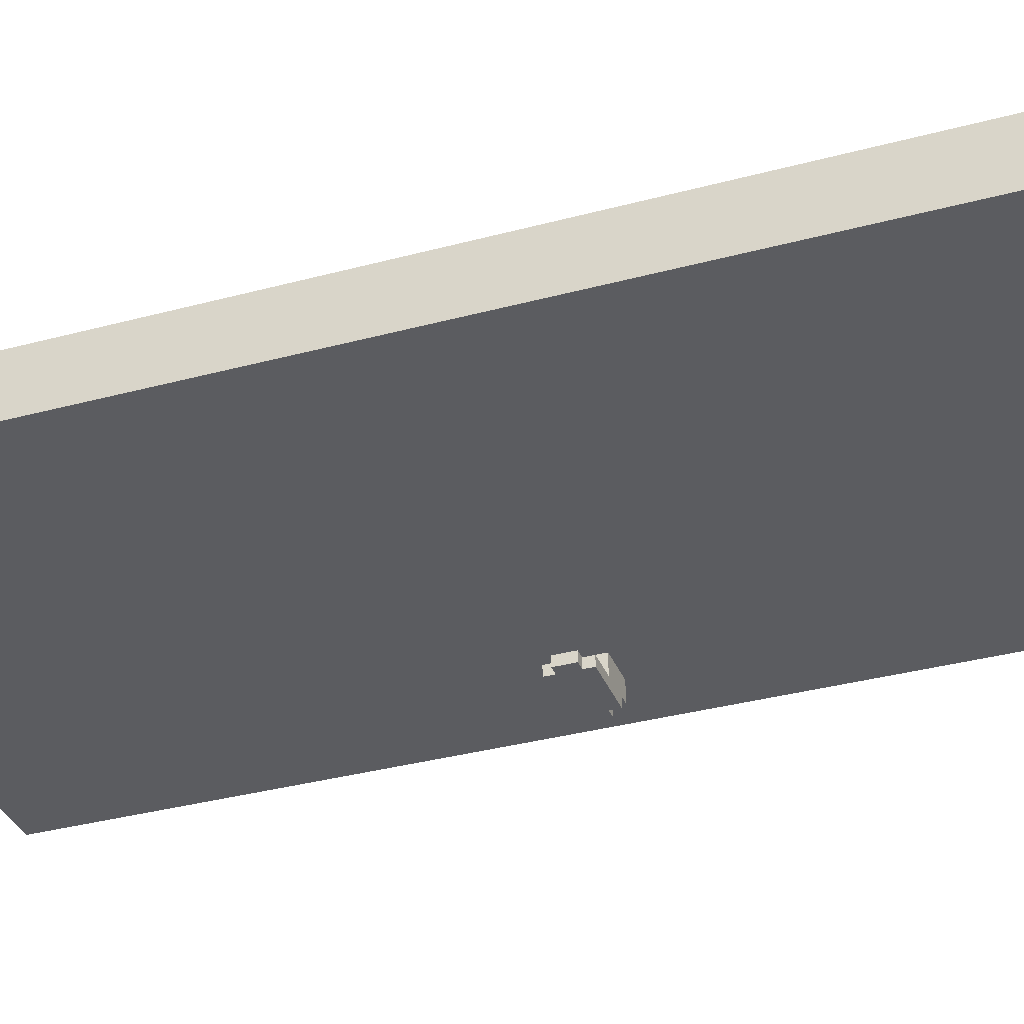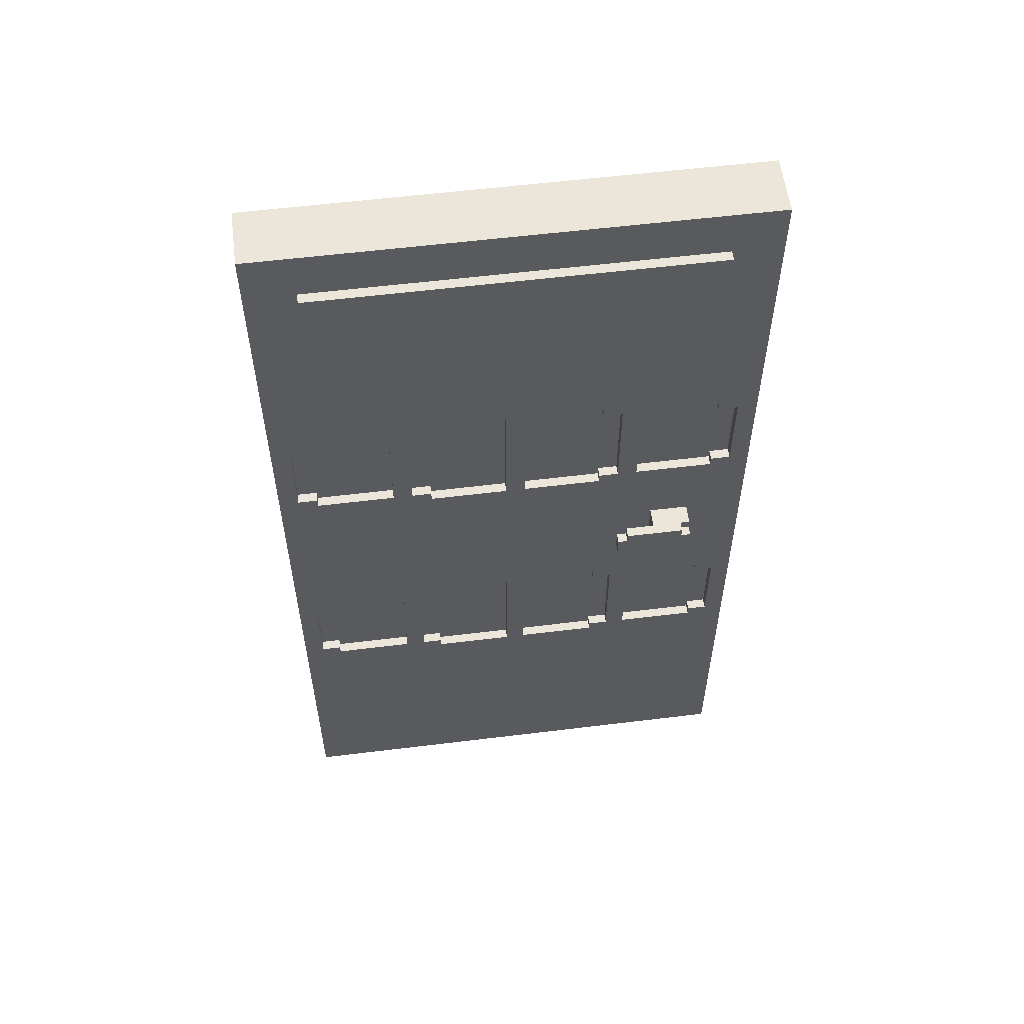
<metadata>
{"format":"obj","ext":"obj","renderer":"f3d","projection":"perspective","resolution":1024,"background":"white","views":[{"elev":-35.0,"azim":-70.2,"up":"+Z"},{"elev":57.3,"azim":-7.3,"up":"+Y"}]}
</metadata>
<code>
o
v -2.5 0 0.3
v -2.5 0 -0.3
v -2.5 10 0.3
v -2.5 10 -0.3
v -2 8.5 0.4
v -2 8.5 0.3
v -2 9.5 0.4
v -2 9.5 0.3
v -1.3 2.8 0.3
v -1.3 2.8 0.2
v -1.3 3.9 0.3
v -1.3 3.9 0.2
v -1.3 6 0.3
v -1.3 6 0.2
v -1.3 7.1 0.3
v -1.3 7.1 0.2
v -0.1 2.7 0.3
v -0.1 2.7 0.2
v -0.1 4 0.3
v -0.1 4 0.2
v -0.1 5.9 0.3
v -0.1 5.9 0.2
v -0.1 7.2 0.3
v -0.1 7.2 0.2
v 0.9 2.7 0.3
v 0.9 2.7 0.2
v 0.9 2.8 0.3
v 0.9 2.8 0.2
v 0.9 3.9 0.3
v 0.9 3.9 0.2
v 0.9 4 0.3
v 0.9 4 0.2
v 0.9 5.9 0.3
v 0.9 5.9 0.2
v 0.9 6 0.3
v 0.9 6 0.2
v 0.9 7.1 0.3
v 0.9 7.1 0.2
v 0.9 7.2 0.3
v 0.9 7.2 0.2
v 1.1 2.8 0.3
v 1.1 2.8 0.2
v 1.1 3.9 0.3
v 1.1 3.9 0.2
v 1.1 4.9 0.6
v 1.1 4.9 0.5
v 1.1 4.9 -0.5
v 1.1 4.9 -0.6
v 1.1 5.1 0.6
v 1.1 5.1 0.5
v 1.1 5.1 -0.5
v 1.1 5.1 -0.6
v 1.1 6 0.3
v 1.1 6 0.2
v 1.1 7.1 0.3
v 1.1 7.1 0.2
v 1.2 4.8 0.6
v 1.2 4.8 0.5
v 1.2 4.8 -0.5
v 1.2 4.8 -0.6
v 1.2 4.9 0.6
v 1.2 4.9 0.5
v 1.2 4.9 -0.5
v 1.2 4.9 -0.6
v 1.2 5.1 0.6
v 1.2 5.1 0.5
v 1.2 5.1 -0.5
v 1.2 5.1 -0.6
v 1.2 5.2 0.6
v 1.2 5.2 0.5
v 1.2 5.2 -0.5
v 1.2 5.2 -0.6
v 1.5 4.8 0.5
v 1.5 4.8 0.3
v 1.5 4.8 -0.3
v 1.5 4.8 -0.5
v 1.5 5.2 0.5
v 1.5 5.2 0.3
v 1.5 5.2 -0.3
v 1.5 5.2 -0.5
v 2.1 2.8 0.3
v 2.1 2.8 0.2
v 2.1 2.9 0.3
v 2.1 2.9 0.2
v 2.1 3.8 0.3
v 2.1 3.8 0.2
v 2.1 3.9 0.3
v 2.1 3.9 0.2
v 2.1 6 0.3
v 2.1 6 0.2
v 2.1 6.1 0.3
v 2.1 6.1 0.2
v 2.1 7 0.3
v 2.1 7 0.2
v 2.1 7.1 0.3
v 2.1 7.1 0.2
v 2.3 2.9 0.3
v 2.3 2.9 0.2
v 2.3 3.8 0.3
v 2.3 3.8 0.2
v 2.3 6.1 0.3
v 2.3 6.1 0.2
v 2.3 7 0.3
v 2.3 7 0.2
v -2.3 2.9 0.3
v -2.3 2.9 0.2
v -2.3 3.8 0.3
v -2.3 3.8 0.2
v -2.3 6.1 0.3
v -2.3 6.1 0.2
v -2.3 7 0.3
v -2.3 7 0.2
v -2.1 2.8 0.3
v -2.1 2.8 0.2
v -2.1 2.9 0.3
v -2.1 2.9 0.2
v -2.1 3.8 0.3
v -2.1 3.8 0.2
v -2.1 3.9 0.3
v -2.1 3.9 0.2
v -2.1 6 0.3
v -2.1 6 0.2
v -2.1 6.1 0.3
v -2.1 6.1 0.2
v -2.1 7 0.3
v -2.1 7 0.2
v -2.1 7.1 0.3
v -2.1 7.1 0.2
v -1.1 2.8 0.3
v -1.1 2.8 0.2
v -1.1 3.9 0.3
v -1.1 3.9 0.2
v -1.1 6 0.3
v -1.1 6 0.2
v -1.1 7.1 0.3
v -1.1 7.1 0.2
v -0.9 2.7 0.3
v -0.9 2.7 0.2
v -0.9 2.8 0.3
v -0.9 2.8 0.2
v -0.9 3.9 0.3
v -0.9 3.9 0.2
v -0.9 4 0.3
v -0.9 4 0.2
v -0.9 5.9 0.3
v -0.9 5.9 0.2
v -0.9 6 0.3
v -0.9 6 0.2
v -0.9 7.1 0.3
v -0.9 7.1 0.2
v -0.9 7.2 0.3
v -0.9 7.2 0.2
v 0.1 2.7 0.3
v 0.1 2.7 0.2
v 0.1 4 0.3
v 0.1 4 0.2
v 0.1 5.9 0.3
v 0.1 5.9 0.2
v 0.1 7.2 0.3
v 0.1 7.2 0.2
v 1.3 2.8 0.3
v 1.3 2.8 0.2
v 1.3 3.9 0.3
v 1.3 3.9 0.2
v 1.3 6 0.3
v 1.3 6 0.2
v 1.3 7.1 0.3
v 1.3 7.1 0.2
v 1.8 4.8 0.6
v 1.8 4.8 0.5
v 1.8 4.8 -0.5
v 1.8 4.8 -0.6
v 1.8 4.9 0.6
v 1.8 4.9 0.5
v 1.8 4.9 -0.5
v 1.8 4.9 -0.6
v 1.8 5.1 0.6
v 1.8 5.1 0.5
v 1.8 5.1 -0.5
v 1.8 5.1 -0.6
v 1.8 5.2 0.6
v 1.8 5.2 0.5
v 1.8 5.2 -0.5
v 1.8 5.2 -0.6
v 1.9 4.8 0.5
v 1.9 4.8 0.3
v 1.9 4.8 -0.3
v 1.9 4.8 -0.5
v 1.9 4.9 0.6
v 1.9 4.9 0.5
v 1.9 4.9 -0.5
v 1.9 4.9 -0.6
v 1.9 5.1 0.6
v 1.9 5.1 0.5
v 1.9 5.1 -0.5
v 1.9 5.1 -0.6
v 1.9 5.2 0.5
v 1.9 5.2 0.3
v 1.9 5.2 -0.3
v 1.9 5.2 -0.5
v 2 8.5 0.4
v 2 8.5 0.3
v 2 9.5 0.4
v 2 9.5 0.3
v 2.5 0 0.3
v 2.5 0 -0.3
v 2.5 10 0.3
v 2.5 10 -0.3
v 1.1 4.9 0.6
v 1.1 5.1 0.6
v 1.2 4.8 0.6
v 1.2 4.9 0.6
v 1.2 5.1 0.6
v 1.2 5.2 0.6
v 1.8 4.8 0.6
v 1.8 4.9 0.6
v 1.8 5.1 0.6
v 1.8 5.2 0.6
v 1.9 4.9 0.6
v 1.9 5.1 0.6
v 1.8 4.8 0.5
v 1.8 4.9 0.5
v 1.8 5.1 0.5
v 1.8 5.2 0.5
v 1.9 4.8 0.5
v 1.9 4.9 0.5
v 1.9 5.1 0.5
v 1.9 5.2 0.5
v -2 8.5 0.4
v -2 9.5 0.4
v 2 8.5 0.4
v 2 9.5 0.4
v -2.5 0 0.3
v -2.5 10 0.3
v -2.3 2.9 0.3
v -2.3 3.8 0.3
v -2.3 6.1 0.3
v -2.3 7 0.3
v -2.1 2.8 0.3
v -2.1 2.9 0.3
v -2.1 3.8 0.3
v -2.1 3.9 0.3
v -2.1 6 0.3
v -2.1 6.1 0.3
v -2.1 7 0.3
v -2.1 7.1 0.3
v -2 8.5 0.3
v -2 9.5 0.3
v -1.3 2.8 0.3
v -1.3 3.9 0.3
v -1.3 6 0.3
v -1.3 7.1 0.3
v -1.1 2.8 0.3
v -1.1 3.9 0.3
v -1.1 6 0.3
v -1.1 7.1 0.3
v -0.9 2.7 0.3
v -0.9 2.8 0.3
v -0.9 3.9 0.3
v -0.9 4 0.3
v -0.9 5.9 0.3
v -0.9 6 0.3
v -0.9 7.1 0.3
v -0.9 7.2 0.3
v -0.1 2.7 0.3
v -0.1 4 0.3
v -0.1 5.9 0.3
v -0.1 7.2 0.3
v 0.1 2.7 0.3
v 0.1 4 0.3
v 0.1 5.9 0.3
v 0.1 7.2 0.3
v 0.9 2.7 0.3
v 0.9 2.8 0.3
v 0.9 3.9 0.3
v 0.9 4 0.3
v 0.9 5.9 0.3
v 0.9 6 0.3
v 0.9 7.1 0.3
v 0.9 7.2 0.3
v 1.1 2.8 0.3
v 1.1 3.9 0.3
v 1.1 6 0.3
v 1.1 7.1 0.3
v 1.3 2.8 0.3
v 1.3 3.9 0.3
v 1.3 6 0.3
v 1.3 7.1 0.3
v 1.5 4.8 0.3
v 1.5 5.2 0.3
v 1.9 4.8 0.3
v 1.9 5.2 0.3
v 2 8.5 0.3
v 2 9.5 0.3
v 2.1 2.8 0.3
v 2.1 2.9 0.3
v 2.1 3.8 0.3
v 2.1 3.9 0.3
v 2.1 6 0.3
v 2.1 6.1 0.3
v 2.1 7 0.3
v 2.1 7.1 0.3
v 2.3 2.9 0.3
v 2.3 3.8 0.3
v 2.3 6.1 0.3
v 2.3 7 0.3
v 2.5 0 0.3
v 2.5 10 0.3
v -2.3 2.9 0.2
v -2.3 3.8 0.2
v -2.3 6.1 0.2
v -2.3 7 0.2
v -2.1 2.8 0.2
v -2.1 2.9 0.2
v -2.1 3.8 0.2
v -2.1 3.9 0.2
v -2.1 6 0.2
v -2.1 6.1 0.2
v -2.1 7 0.2
v -2.1 7.1 0.2
v -1.3 2.8 0.2
v -1.3 3.9 0.2
v -1.3 6 0.2
v -1.3 7.1 0.2
v -1.1 2.8 0.2
v -1.1 3.9 0.2
v -1.1 6 0.2
v -1.1 7.1 0.2
v -0.9 2.7 0.2
v -0.9 2.8 0.2
v -0.9 3.9 0.2
v -0.9 4 0.2
v -0.9 5.9 0.2
v -0.9 6 0.2
v -0.9 7.1 0.2
v -0.9 7.2 0.2
v -0.1 2.7 0.2
v -0.1 4 0.2
v -0.1 5.9 0.2
v -0.1 7.2 0.2
v 0.1 2.7 0.2
v 0.1 4 0.2
v 0.1 5.9 0.2
v 0.1 7.2 0.2
v 0.9 2.7 0.2
v 0.9 2.8 0.2
v 0.9 3.9 0.2
v 0.9 4 0.2
v 0.9 5.9 0.2
v 0.9 6 0.2
v 0.9 7.1 0.2
v 0.9 7.2 0.2
v 1.1 2.8 0.2
v 1.1 3.9 0.2
v 1.1 6 0.2
v 1.1 7.1 0.2
v 1.3 2.8 0.2
v 1.3 3.9 0.2
v 1.3 6 0.2
v 1.3 7.1 0.2
v 2.1 2.8 0.2
v 2.1 2.9 0.2
v 2.1 3.8 0.2
v 2.1 3.9 0.2
v 2.1 6 0.2
v 2.1 6.1 0.2
v 2.1 7 0.2
v 2.1 7.1 0.2
v 2.3 2.9 0.2
v 2.3 3.8 0.2
v 2.3 6.1 0.2
v 2.3 7 0.2
v 1.1 4.9 -0.5
v 1.1 5.1 -0.5
v 1.2 4.8 -0.5
v 1.2 4.9 -0.5
v 1.2 5.1 -0.5
v 1.2 5.2 -0.5
v 1.5 4.8 -0.5
v 1.5 5.2 -0.5
v 1.1 4.9 0.5
v 1.1 5.1 0.5
v 1.2 4.8 0.5
v 1.2 4.9 0.5
v 1.2 5.1 0.5
v 1.2 5.2 0.5
v 1.5 4.8 0.5
v 1.5 5.2 0.5
v -2.5 0 -0.3
v -2.5 10 -0.3
v 1.5 4.8 -0.3
v 1.5 5.2 -0.3
v 1.9 4.8 -0.3
v 1.9 5.2 -0.3
v 2.5 0 -0.3
v 2.5 10 -0.3
v 1.8 4.8 -0.5
v 1.8 4.9 -0.5
v 1.8 5.1 -0.5
v 1.8 5.2 -0.5
v 1.9 4.8 -0.5
v 1.9 4.9 -0.5
v 1.9 5.1 -0.5
v 1.9 5.2 -0.5
v 1.1 4.9 -0.6
v 1.1 5.1 -0.6
v 1.2 4.8 -0.6
v 1.2 4.9 -0.6
v 1.2 5.1 -0.6
v 1.2 5.2 -0.6
v 1.8 4.8 -0.6
v 1.8 4.9 -0.6
v 1.8 5.1 -0.6
v 1.8 5.2 -0.6
v 1.9 4.9 -0.6
v 1.9 5.1 -0.6
v -2.5 0 0.3
v 2.5 0 0.3
v -2.5 0 -0.3
v 2.5 0 -0.3
v -2.3 3.8 0.3
v -2.1 3.8 0.3
v 2.1 3.8 0.3
v 2.3 3.8 0.3
v -2.3 3.8 0.2
v -2.1 3.8 0.2
v 2.1 3.8 0.2
v 2.3 3.8 0.2
v -2.1 3.9 0.3
v -1.3 3.9 0.3
v -1.1 3.9 0.3
v -0.9 3.9 0.3
v 0.9 3.9 0.3
v 1.1 3.9 0.3
v 1.3 3.9 0.3
v 2.1 3.9 0.3
v -2.1 3.9 0.2
v -1.3 3.9 0.2
v -1.1 3.9 0.2
v -0.9 3.9 0.2
v 0.9 3.9 0.2
v 1.1 3.9 0.2
v 1.3 3.9 0.2
v 2.1 3.9 0.2
v -0.9 4 0.3
v -0.1 4 0.3
v 0.1 4 0.3
v 0.9 4 0.3
v -0.9 4 0.2
v -0.1 4 0.2
v 0.1 4 0.2
v 0.9 4 0.2
v 1.2 4.8 0.6
v 1.8 4.8 0.6
v 1.2 4.8 0.5
v 1.5 4.8 0.5
v 1.8 4.8 0.5
v 1.9 4.8 0.5
v 1.5 4.8 0.3
v 1.9 4.8 0.3
v 1.5 4.8 -0.3
v 1.9 4.8 -0.3
v 1.2 4.8 -0.5
v 1.5 4.8 -0.5
v 1.8 4.8 -0.5
v 1.9 4.8 -0.5
v 1.2 4.8 -0.6
v 1.8 4.8 -0.6
v 1.1 4.9 0.6
v 1.2 4.9 0.6
v 1.8 4.9 0.6
v 1.9 4.9 0.6
v 1.1 4.9 0.5
v 1.2 4.9 0.5
v 1.8 4.9 0.5
v 1.9 4.9 0.5
v 1.1 4.9 -0.5
v 1.2 4.9 -0.5
v 1.8 4.9 -0.5
v 1.9 4.9 -0.5
v 1.1 4.9 -0.6
v 1.2 4.9 -0.6
v 1.8 4.9 -0.6
v 1.9 4.9 -0.6
v -2.3 7 0.3
v -2.1 7 0.3
v 2.1 7 0.3
v 2.3 7 0.3
v -2.3 7 0.2
v -2.1 7 0.2
v 2.1 7 0.2
v 2.3 7 0.2
v -2.1 7.1 0.3
v -1.3 7.1 0.3
v -1.1 7.1 0.3
v -0.9 7.1 0.3
v 0.9 7.1 0.3
v 1.1 7.1 0.3
v 1.3 7.1 0.3
v 2.1 7.1 0.3
v -2.1 7.1 0.2
v -1.3 7.1 0.2
v -1.1 7.1 0.2
v -0.9 7.1 0.2
v 0.9 7.1 0.2
v 1.1 7.1 0.2
v 1.3 7.1 0.2
v 2.1 7.1 0.2
v -0.9 7.2 0.3
v -0.1 7.2 0.3
v 0.1 7.2 0.3
v 0.9 7.2 0.3
v -0.9 7.2 0.2
v -0.1 7.2 0.2
v 0.1 7.2 0.2
v 0.9 7.2 0.2
v -2 8.5 0.4
v 2 8.5 0.4
v -2 8.5 0.3
v 2 8.5 0.3
v -0.9 2.7 0.3
v -0.1 2.7 0.3
v 0.1 2.7 0.3
v 0.9 2.7 0.3
v -0.9 2.7 0.2
v -0.1 2.7 0.2
v 0.1 2.7 0.2
v 0.9 2.7 0.2
v -2.1 2.8 0.3
v -1.3 2.8 0.3
v -1.1 2.8 0.3
v -0.9 2.8 0.3
v 0.9 2.8 0.3
v 1.1 2.8 0.3
v 1.3 2.8 0.3
v 2.1 2.8 0.3
v -2.1 2.8 0.2
v -1.3 2.8 0.2
v -1.1 2.8 0.2
v -0.9 2.8 0.2
v 0.9 2.8 0.2
v 1.1 2.8 0.2
v 1.3 2.8 0.2
v 2.1 2.8 0.2
v -2.3 2.9 0.3
v -2.1 2.9 0.3
v 2.1 2.9 0.3
v 2.3 2.9 0.3
v -2.3 2.9 0.2
v -2.1 2.9 0.2
v 2.1 2.9 0.2
v 2.3 2.9 0.2
v 1.1 5.1 0.6
v 1.2 5.1 0.6
v 1.8 5.1 0.6
v 1.9 5.1 0.6
v 1.1 5.1 0.5
v 1.2 5.1 0.5
v 1.8 5.1 0.5
v 1.9 5.1 0.5
v 1.1 5.1 -0.5
v 1.2 5.1 -0.5
v 1.8 5.1 -0.5
v 1.9 5.1 -0.5
v 1.1 5.1 -0.6
v 1.2 5.1 -0.6
v 1.8 5.1 -0.6
v 1.9 5.1 -0.6
v 1.2 5.2 0.6
v 1.8 5.2 0.6
v 1.2 5.2 0.5
v 1.5 5.2 0.5
v 1.8 5.2 0.5
v 1.9 5.2 0.5
v 1.5 5.2 0.3
v 1.9 5.2 0.3
v 1.5 5.2 -0.3
v 1.9 5.2 -0.3
v 1.2 5.2 -0.5
v 1.5 5.2 -0.5
v 1.8 5.2 -0.5
v 1.9 5.2 -0.5
v 1.2 5.2 -0.6
v 1.8 5.2 -0.6
v -0.9 5.9 0.3
v -0.1 5.9 0.3
v 0.1 5.9 0.3
v 0.9 5.9 0.3
v -0.9 5.9 0.2
v -0.1 5.9 0.2
v 0.1 5.9 0.2
v 0.9 5.9 0.2
v -2.1 6 0.3
v -1.3 6 0.3
v -1.1 6 0.3
v -0.9 6 0.3
v 0.9 6 0.3
v 1.1 6 0.3
v 1.3 6 0.3
v 2.1 6 0.3
v -2.1 6 0.2
v -1.3 6 0.2
v -1.1 6 0.2
v -0.9 6 0.2
v 0.9 6 0.2
v 1.1 6 0.2
v 1.3 6 0.2
v 2.1 6 0.2
v -2.3 6.1 0.3
v -2.1 6.1 0.3
v 2.1 6.1 0.3
v 2.3 6.1 0.3
v -2.3 6.1 0.2
v -2.1 6.1 0.2
v 2.1 6.1 0.2
v 2.3 6.1 0.2
v -2 9.5 0.4
v 2 9.5 0.4
v -2 9.5 0.3
v 2 9.5 0.3
v -2.5 10 0.3
v 2.5 10 0.3
v -2.5 10 -0.3
v 2.5 10 -0.3
f 3 2 1
f 4 2 3
f 7 6 5
f 8 6 7
f 11 10 9
f 12 10 11
f 15 14 13
f 16 14 15
f 19 18 17
f 20 18 19
f 23 22 21
f 24 22 23
f 27 26 25
f 28 26 27
f 31 30 29
f 32 30 31
f 35 34 33
f 36 34 35
f 39 38 37
f 40 38 39
f 43 42 41
f 44 42 43
f 49 46 45
f 50 46 49
f 51 48 47
f 52 48 51
f 55 54 53
f 56 54 55
f 61 58 57
f 62 58 61
f 63 60 59
f 64 60 63
f 69 66 65
f 70 66 69
f 71 68 67
f 72 68 71
f 77 74 73
f 78 74 77
f 79 76 75
f 80 76 79
f 83 82 81
f 84 82 83
f 87 86 85
f 88 86 87
f 91 90 89
f 92 90 91
f 95 94 93
f 96 94 95
f 99 98 97
f 100 98 99
f 103 102 101
f 104 102 103
f 105 106 107
f 107 106 108
f 109 110 111
f 111 110 112
f 113 114 115
f 115 114 116
f 117 118 119
f 119 118 120
f 121 122 123
f 123 122 124
f 125 126 127
f 127 126 128
f 129 130 131
f 131 130 132
f 133 134 135
f 135 134 136
f 137 138 139
f 139 138 140
f 141 142 143
f 143 142 144
f 145 146 147
f 147 146 148
f 149 150 151
f 151 150 152
f 153 154 155
f 155 154 156
f 157 158 159
f 159 158 160
f 161 162 163
f 163 162 164
f 165 166 167
f 167 166 168
f 169 170 173
f 173 170 174
f 171 172 175
f 175 172 176
f 177 178 181
f 181 178 182
f 179 180 183
f 183 180 184
f 185 186 190
f 187 188 191
f 189 190 193
f 190 186 194
f 193 190 194
f 191 192 195
f 187 191 195
f 195 192 196
f 194 186 197
f 197 186 198
f 187 195 199
f 199 195 200
f 201 202 203
f 203 202 204
f 205 206 207
f 207 206 208
f 212 210 209
f 213 210 212
f 215 212 211
f 215 214 213
f 215 213 212
f 216 214 215
f 217 214 216
f 218 214 217
f 219 217 216
f 220 217 219
f 225 222 221
f 226 222 225
f 227 224 223
f 228 224 227
f 231 230 229
f 232 230 231
f 235 234 233
f 236 234 235
f 237 234 236
f 238 234 237
f 239 235 233
f 240 235 239
f 241 237 236
f 242 237 241
f 243 237 242
f 244 237 243
f 245 234 238
f 246 234 245
f 247 234 246
f 248 234 247
f 249 239 233
f 250 243 242
f 251 243 250
f 252 247 246
f 253 249 233
f 253 252 251
f 253 251 250
f 253 250 249
f 254 252 253
f 255 252 254
f 256 247 252
f 256 252 255
f 257 253 233
f 258 253 257
f 259 255 254
f 260 255 259
f 261 255 260
f 262 255 261
f 263 247 256
f 264 247 263
f 265 257 233
f 266 261 260
f 267 261 266
f 268 247 264
f 269 267 266
f 269 268 267
f 269 265 233
f 269 266 265
f 270 268 269
f 271 268 270
f 272 247 268
f 272 268 271
f 273 269 233
f 276 271 270
f 277 271 276
f 280 247 272
f 281 274 273
f 282 278 277
f 282 276 275
f 282 277 276
f 283 278 282
f 284 280 279
f 285 283 282
f 285 284 283
f 285 281 273
f 285 282 281
f 286 284 285
f 287 284 286
f 288 280 284
f 288 284 287
f 289 287 286
f 290 287 289
f 291 289 286
f 292 287 290
f 293 280 288
f 293 247 280
f 294 234 248
f 295 285 273
f 298 292 291
f 298 291 286
f 299 287 292
f 299 292 298
f 302 293 288
f 302 294 293
f 303 296 295
f 304 300 299
f 304 298 297
f 304 299 298
f 305 300 304
f 306 302 301
f 307 305 304
f 307 306 305
f 307 303 295
f 307 273 233
f 307 304 303
f 307 295 273
f 308 302 306
f 308 306 307
f 308 294 302
f 308 234 294
f 314 310 309
f 315 310 314
f 318 312 311
f 319 312 318
f 321 316 315
f 321 314 313
f 321 315 314
f 322 316 321
f 323 320 319
f 323 319 318
f 323 318 317
f 324 320 323
f 330 326 325
f 331 326 330
f 334 328 327
f 335 328 334
f 337 332 331
f 337 330 329
f 337 331 330
f 338 332 337
f 339 335 334
f 339 336 335
f 339 334 333
f 340 336 339
f 345 342 341
f 346 342 345
f 347 342 346
f 348 342 347
f 349 344 343
f 350 344 349
f 351 344 350
f 352 344 351
f 353 347 346
f 354 347 353
f 355 351 350
f 356 351 355
f 361 358 357
f 362 358 361
f 363 358 362
f 364 358 363
f 365 360 359
f 366 360 365
f 367 360 366
f 368 360 367
f 369 363 362
f 370 363 369
f 371 367 366
f 372 367 371
f 376 374 373
f 377 374 376
f 379 376 375
f 379 378 377
f 379 377 376
f 380 378 379
f 381 382 384
f 384 382 385
f 383 384 387
f 385 386 387
f 384 385 387
f 387 386 388
f 389 390 391
f 391 390 392
f 389 391 393
f 392 390 394
f 389 393 395
f 393 394 395
f 394 390 396
f 395 394 396
f 397 398 401
f 401 398 402
f 399 400 403
f 403 400 404
f 405 406 408
f 408 406 409
f 407 408 411
f 409 410 411
f 408 409 411
f 411 410 412
f 412 410 413
f 413 410 414
f 412 413 415
f 415 413 416
f 419 418 417
f 420 418 419
f 425 422 421
f 426 422 425
f 427 424 423
f 428 424 427
f 437 430 429
f 438 430 437
f 439 432 431
f 440 432 439
f 441 434 433
f 442 434 441
f 443 436 435
f 444 436 443
f 449 446 445
f 450 446 449
f 451 448 447
f 452 448 451
f 455 454 453
f 456 454 455
f 457 454 456
f 459 458 457
f 459 457 456
f 460 458 459
f 464 462 461
f 465 462 464
f 466 462 465
f 467 464 463
f 467 465 464
f 468 465 467
f 473 470 469
f 474 470 473
f 475 472 471
f 476 472 475
f 481 478 477
f 482 478 481
f 483 480 479
f 484 480 483
f 489 486 485
f 490 486 489
f 491 488 487
f 492 488 491
f 501 494 493
f 502 494 501
f 503 496 495
f 504 496 503
f 505 498 497
f 506 498 505
f 507 500 499
f 508 500 507
f 513 510 509
f 514 510 513
f 515 512 511
f 516 512 515
f 519 518 517
f 520 518 519
f 521 522 525
f 525 522 526
f 523 524 527
f 527 524 528
f 529 530 537
f 537 530 538
f 531 532 539
f 539 532 540
f 533 534 541
f 541 534 542
f 535 536 543
f 543 536 544
f 545 546 549
f 549 546 550
f 547 548 551
f 551 548 552
f 553 554 557
f 557 554 558
f 555 556 559
f 559 556 560
f 561 562 565
f 565 562 566
f 563 564 567
f 567 564 568
f 569 570 571
f 571 570 572
f 572 570 573
f 573 574 575
f 572 573 575
f 575 574 576
f 577 578 580
f 580 578 581
f 581 578 582
f 579 580 583
f 580 581 583
f 583 581 584
f 585 586 589
f 589 586 590
f 587 588 591
f 591 588 592
f 593 594 601
f 601 594 602
f 595 596 603
f 603 596 604
f 597 598 605
f 605 598 606
f 599 600 607
f 607 600 608
f 609 610 613
f 613 610 614
f 611 612 615
f 615 612 616
f 617 618 619
f 619 618 620
f 621 622 623
f 623 622 624

</code>
